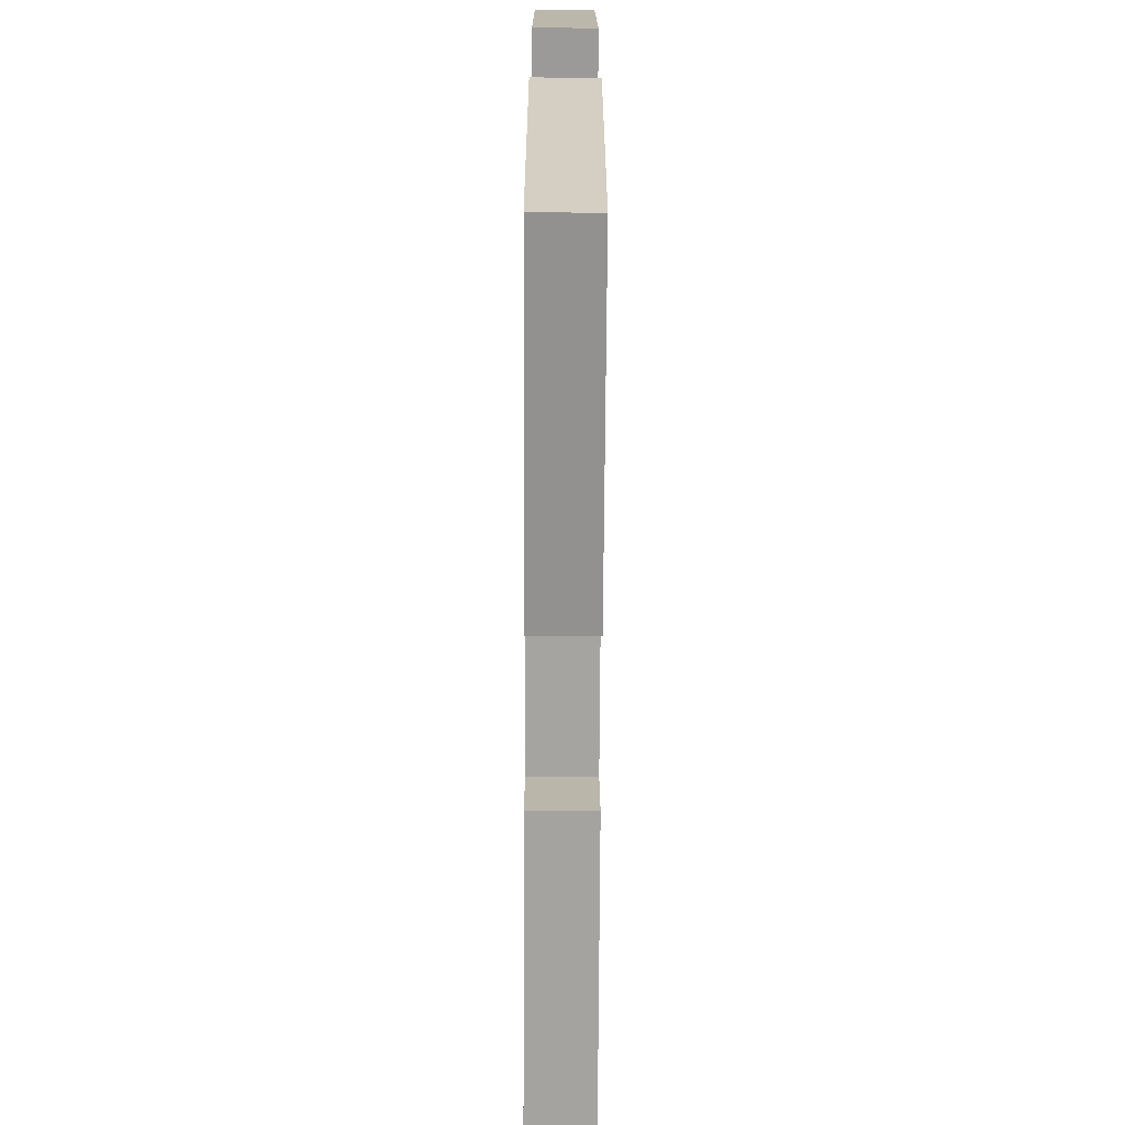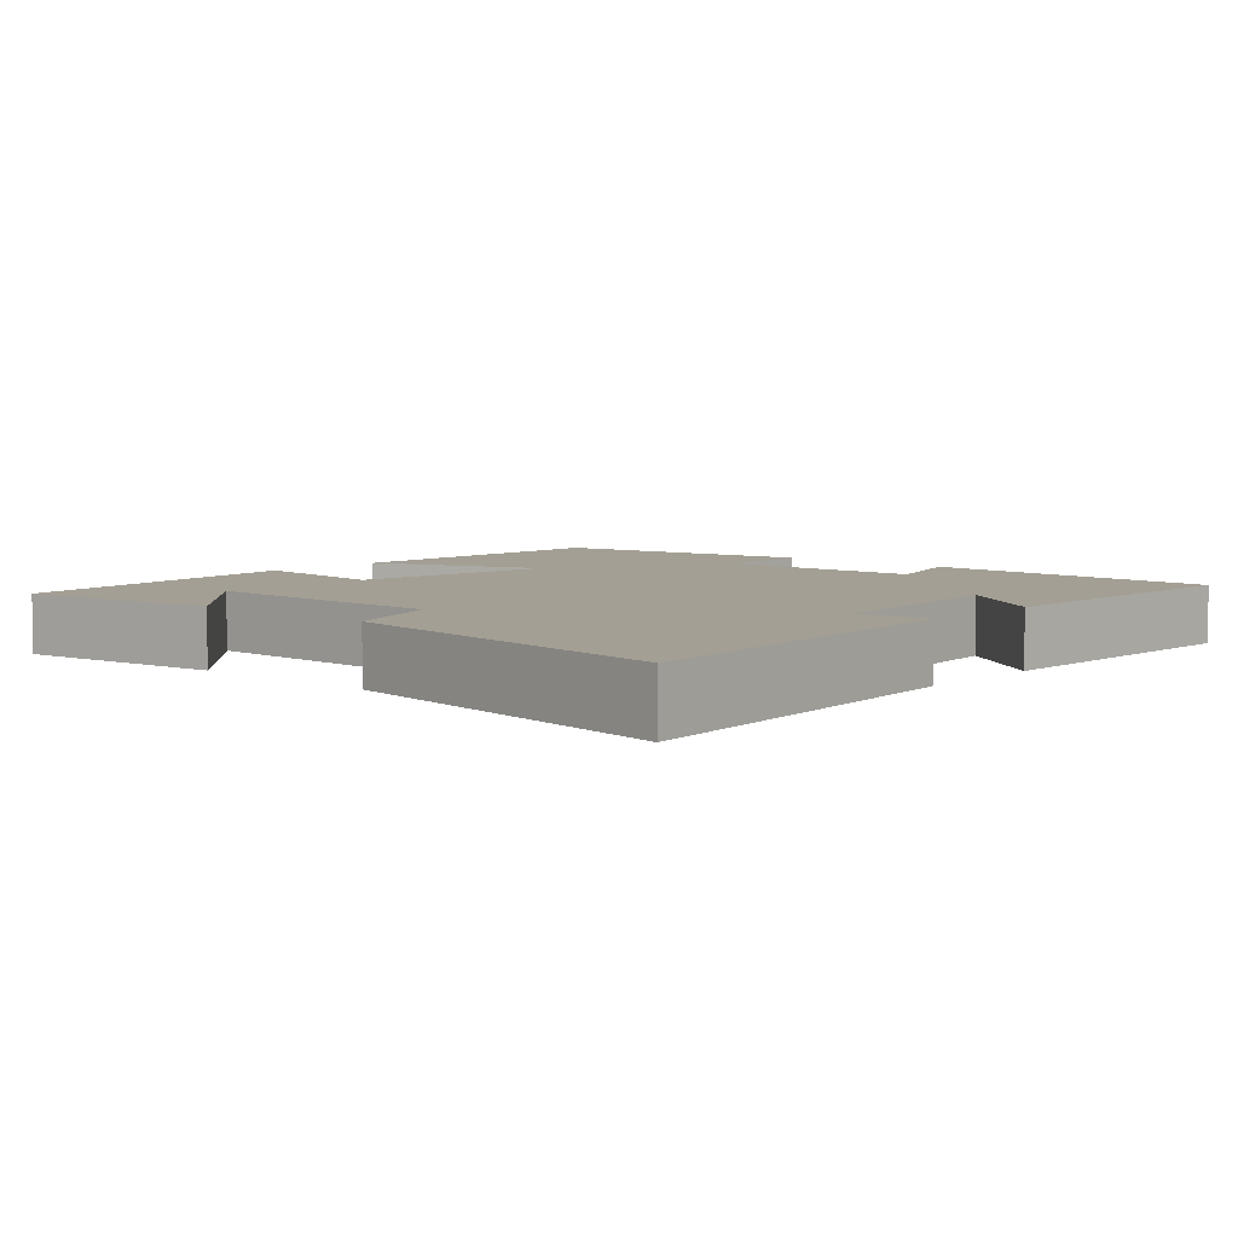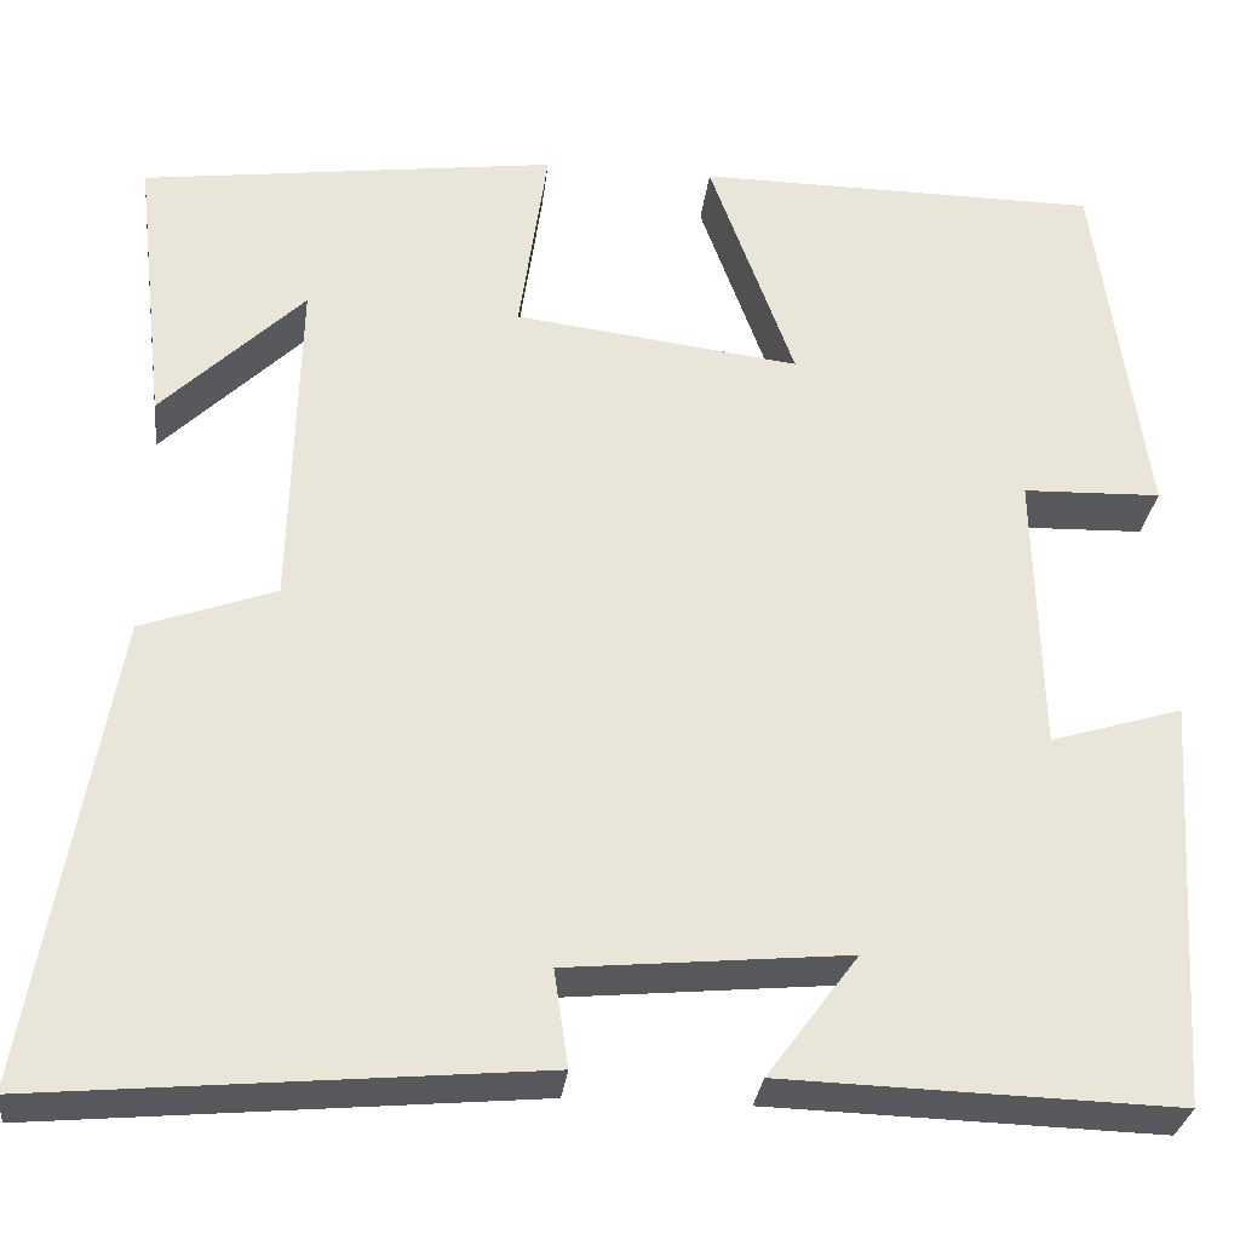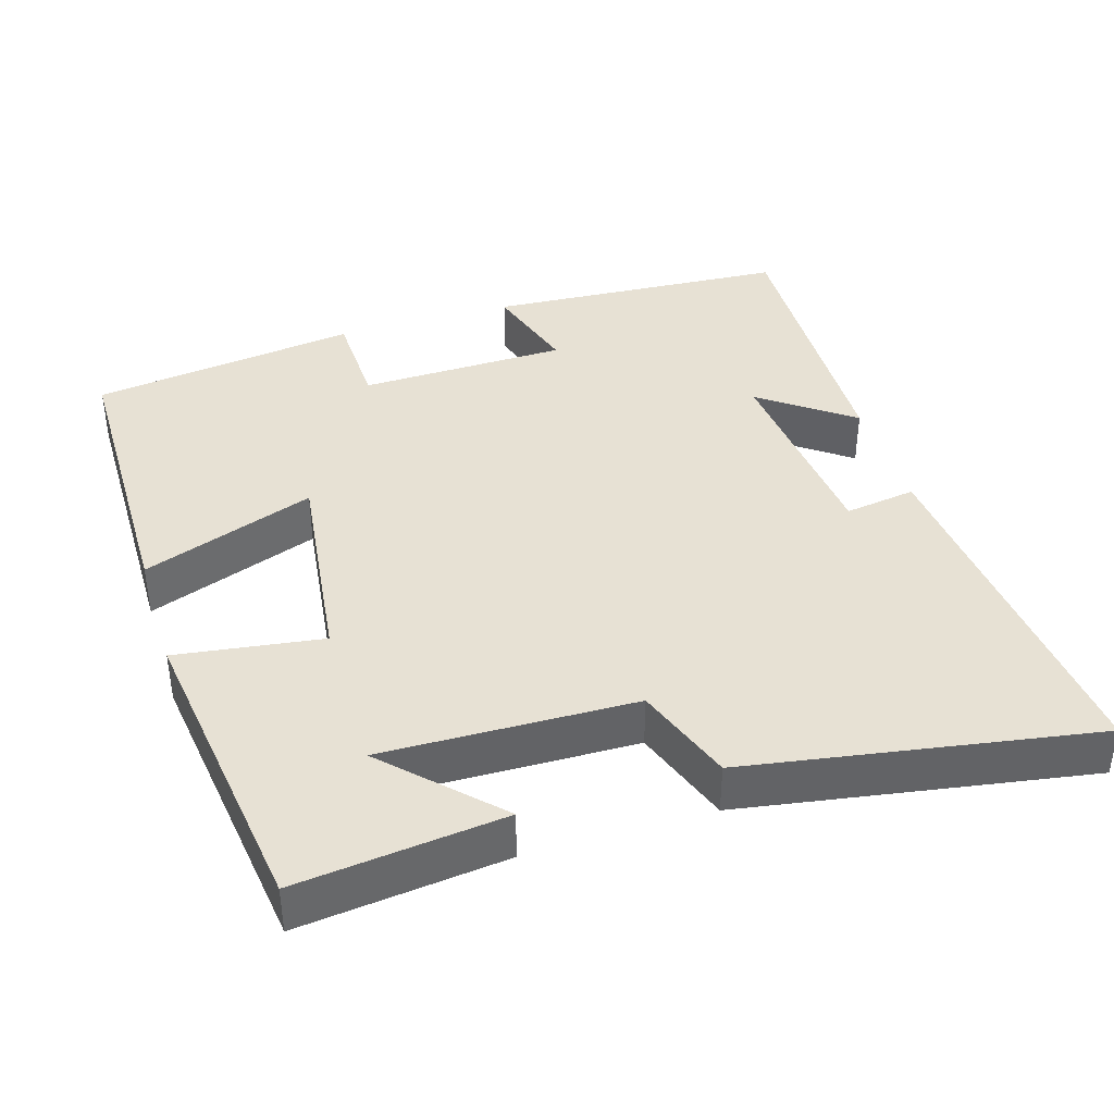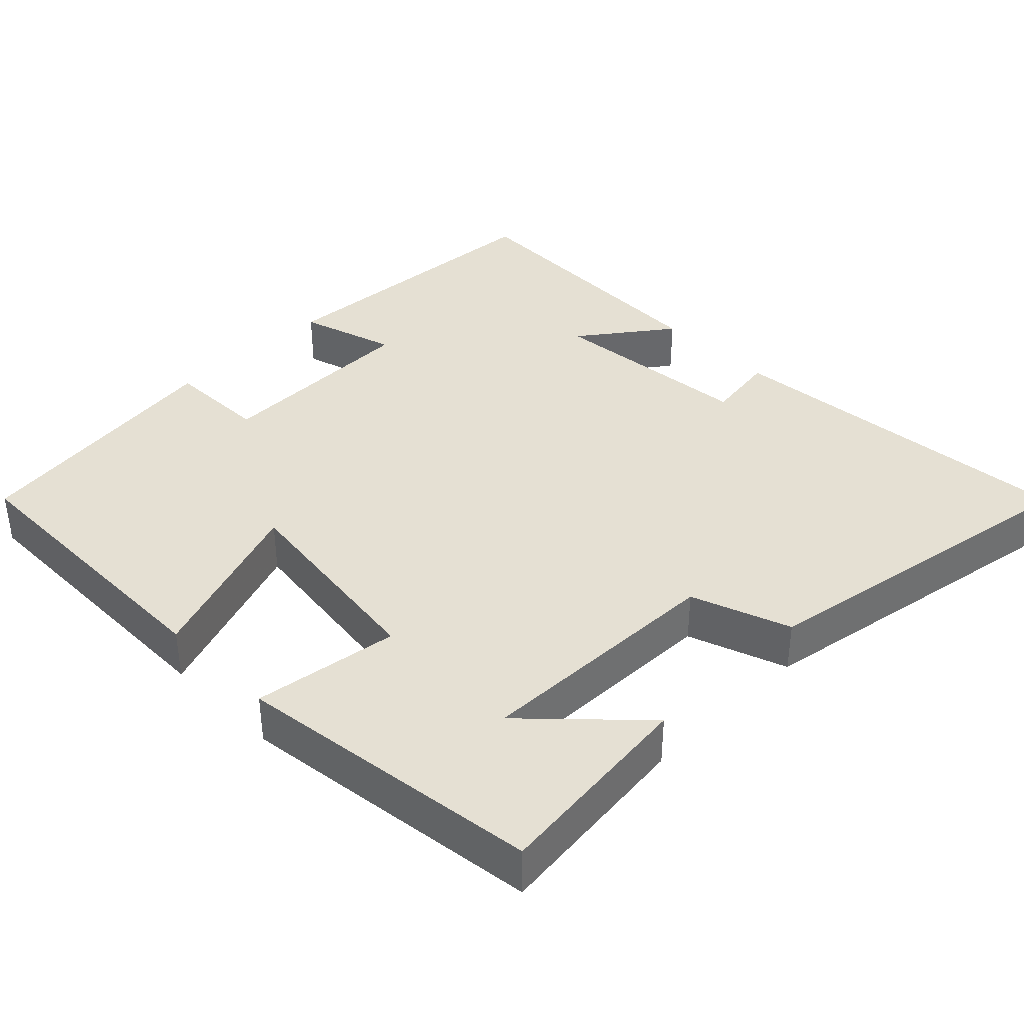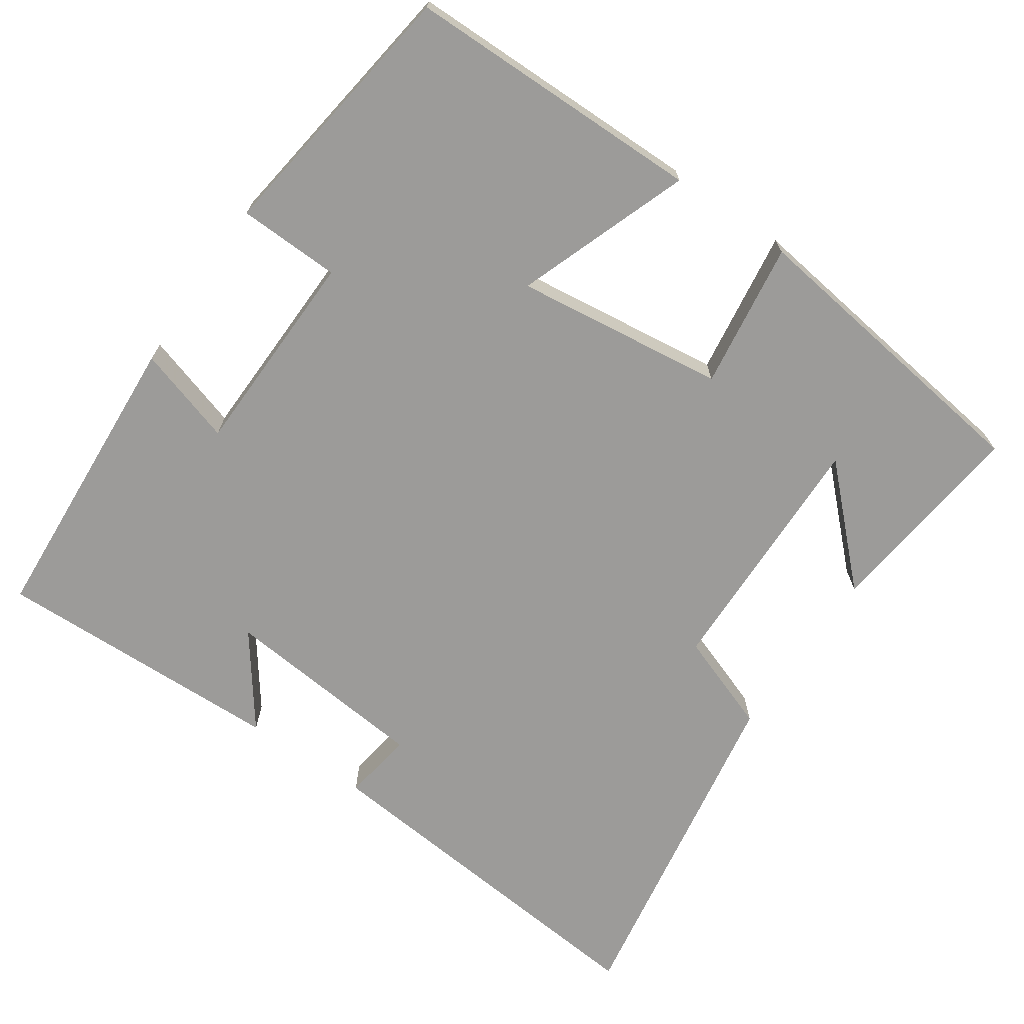
<metadata>
{"format":"obj","ext":"obj","renderer":"f3d","projection":"perspective","resolution":1024,"background":"white","views":[{"elev":-67.8,"azim":-90.3,"up":"+Z"},{"elev":5.6,"azim":131.5,"up":"+Y"},{"elev":-29.8,"azim":173.5,"up":"+Z"},{"elev":39.6,"azim":72.8,"up":"+Y"},{"elev":38.0,"azim":45.4,"up":"+Y"},{"elev":-69.8,"azim":-34.6,"up":"+Y"}]}
</metadata>
<code>
v -0.451 0.07 0.496
v -0.051 0.07 0.5
v -0.135 0.07 0.268
v 0.147 0.07 0.304
v 0.119 0.07 0.5
v 0.531 0.07 0.446
v 0.5 0.07 0.169
v 0.359 0.07 0.307
v 0.367 0.07 -0.031
v 0.5 0.07 -0.079
v 0.579 0.07 -0.544
v 0.089 0.07 -0.5
v 0.103 0.07 -0.404
v -0.175 0.07 -0.378
v -0.085 0.07 -0.5
v -0.474 0.07 -0.512
v -0.5 0.07 -0.107
v -0.369 0.07 -0.147
v -0.363 0.07 0.133
v -0.5 0.07 0.137
v -0.451 0 0.496
v -0.051 0 0.5
v -0.135 0 0.268
v 0.147 0 0.304
v 0.119 0 0.5
v 0.531 0 0.446
v 0.5 0 0.169
v 0.359 0 0.307
v 0.367 0 -0.031
v 0.5 0 -0.079
v 0.579 0 -0.544
v 0.089 0 -0.5
v 0.103 0 -0.404
v -0.175 0 -0.378
v -0.085 0 -0.5
v -0.474 0 -0.512
v -0.5 0 -0.107
v -0.369 0 -0.147
v -0.363 0 0.133
v -0.5 0 0.137
f 19 20 1 2
f 18 19 2 3
f 15 16 17 18
f 14 15 18
f 13 14 18 3
f 10 11 12 13
f 9 10 13
f 8 9 13 3
f 6 7 8
f 4 5 6 8
f 3 4 8
f 22 21 40 39
f 23 22 39 38
f 38 37 36 35
f 38 35 34
f 23 38 34 33
f 33 32 31 30
f 33 30 29
f 23 33 29 28
f 28 27 26
f 28 26 25 24
f 28 24 23
f 1 21 22 2
f 2 22 23 3
f 3 23 24 4
f 4 24 25 5
f 5 25 26 6
f 6 26 27 7
f 7 27 28 8
f 8 28 29 9
f 9 29 30 10
f 10 30 31 11
f 11 31 32 12
f 12 32 33 13
f 13 33 34 14
f 14 34 35 15
f 15 35 36 16
f 16 36 37 17
f 17 37 38 18
f 18 38 39 19
f 19 39 40 20
f 20 40 21 1

</code>
